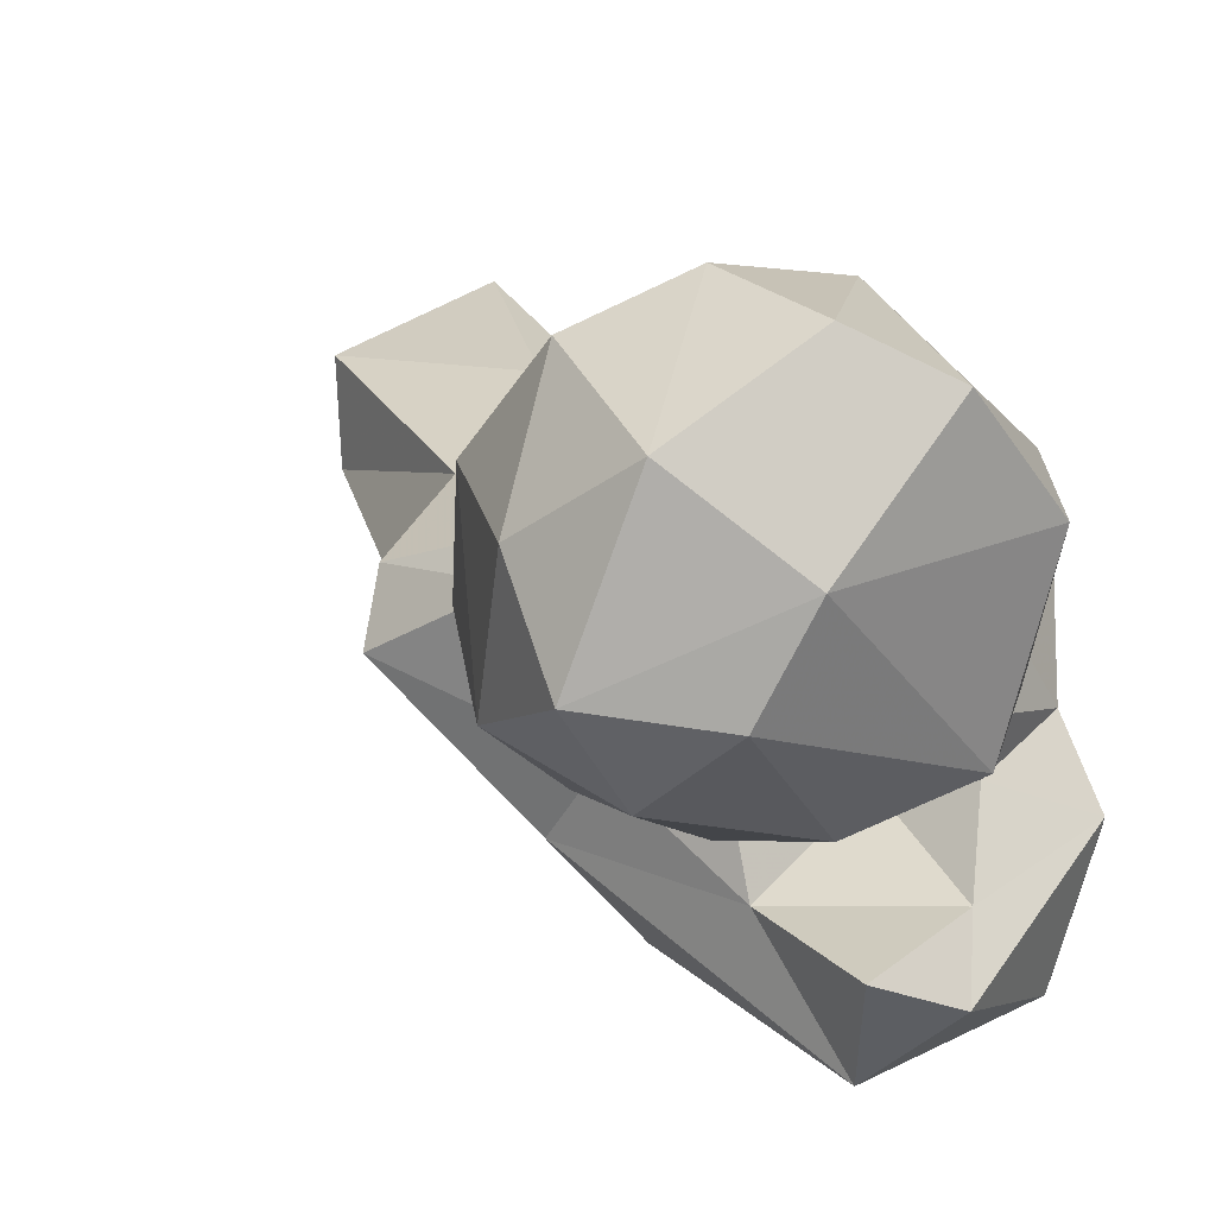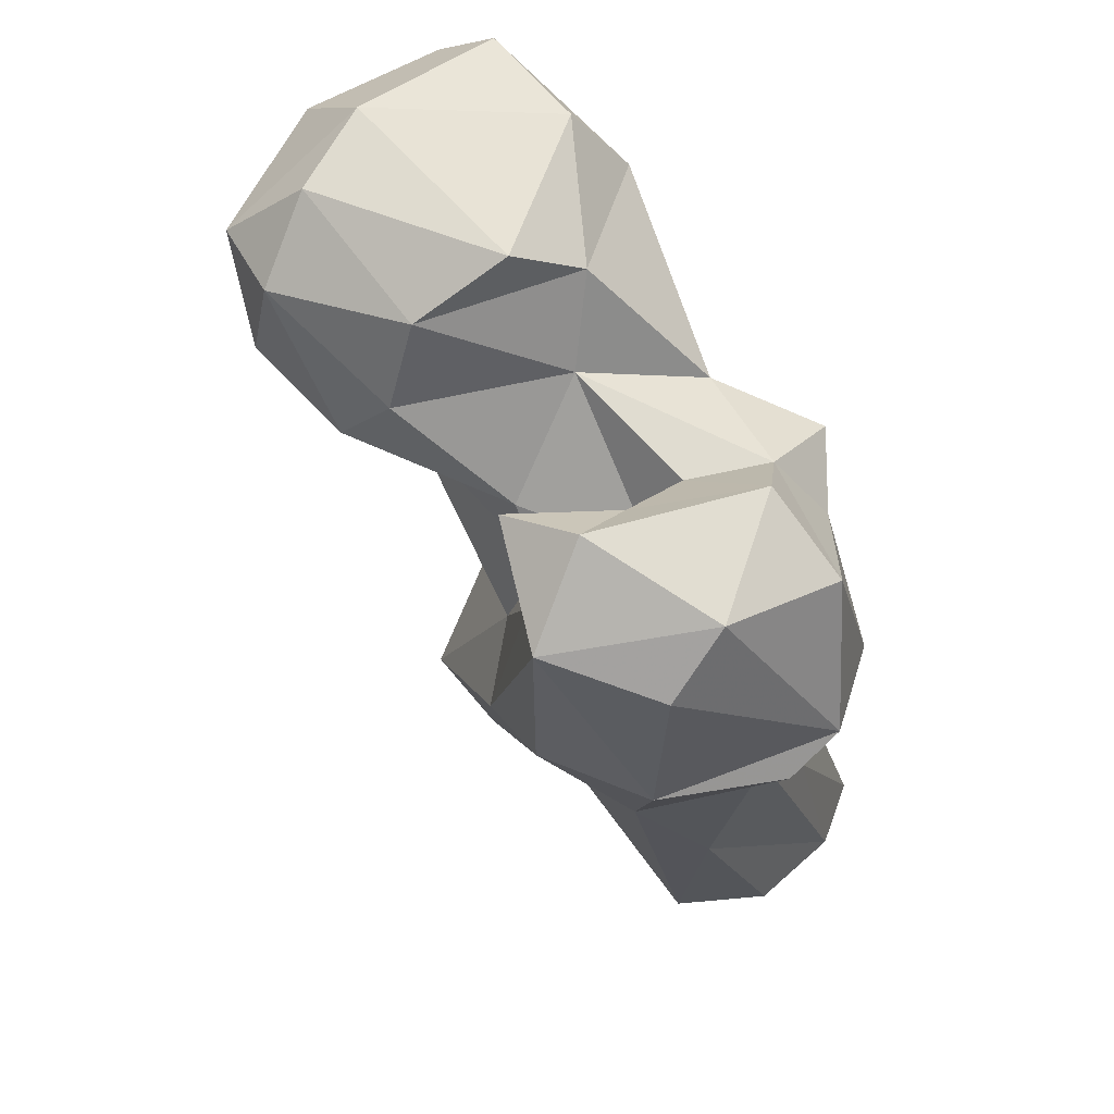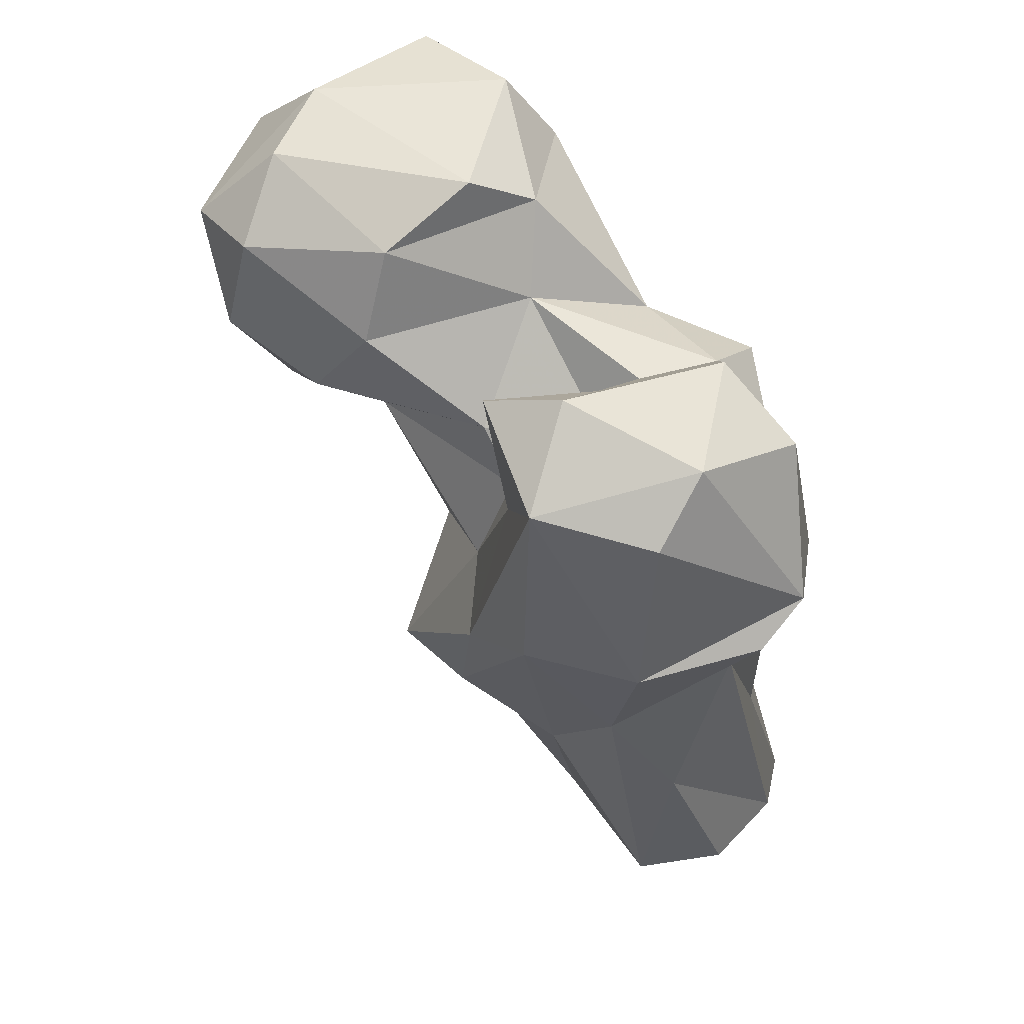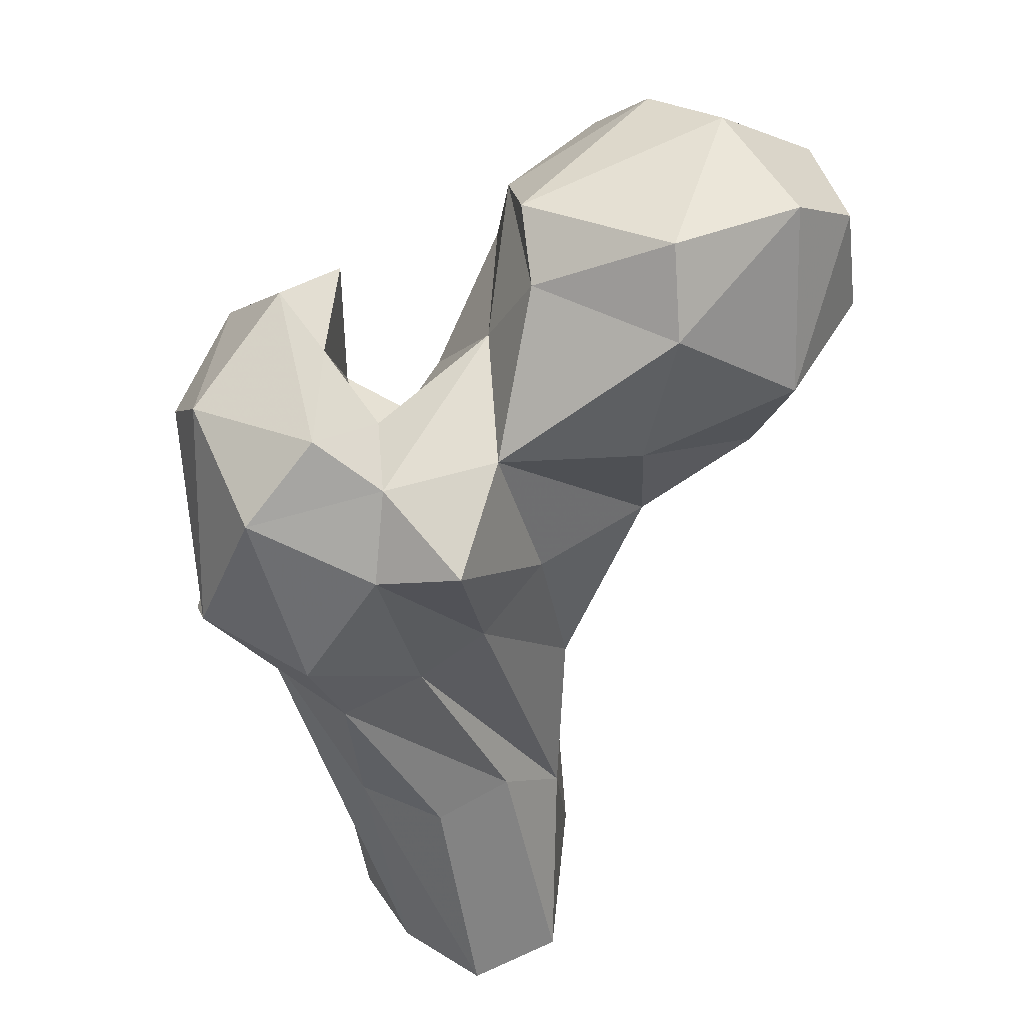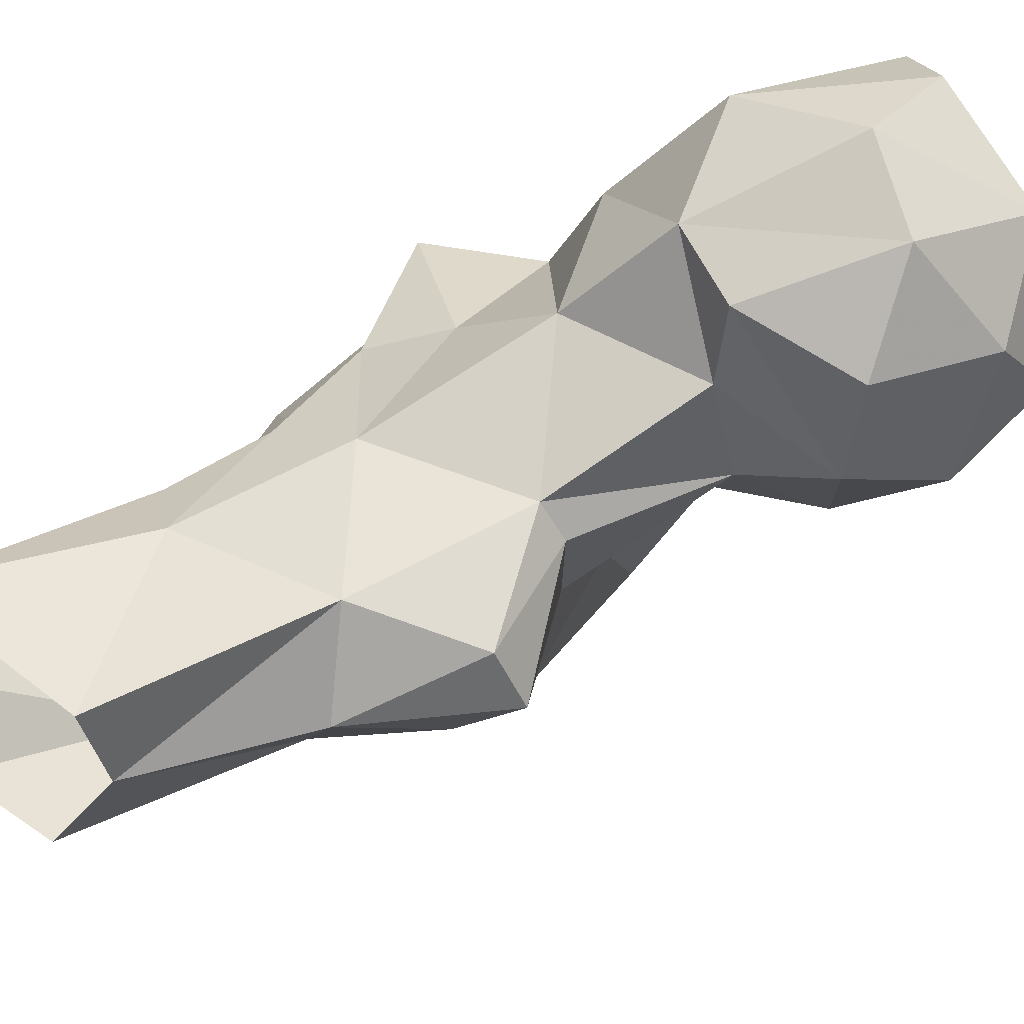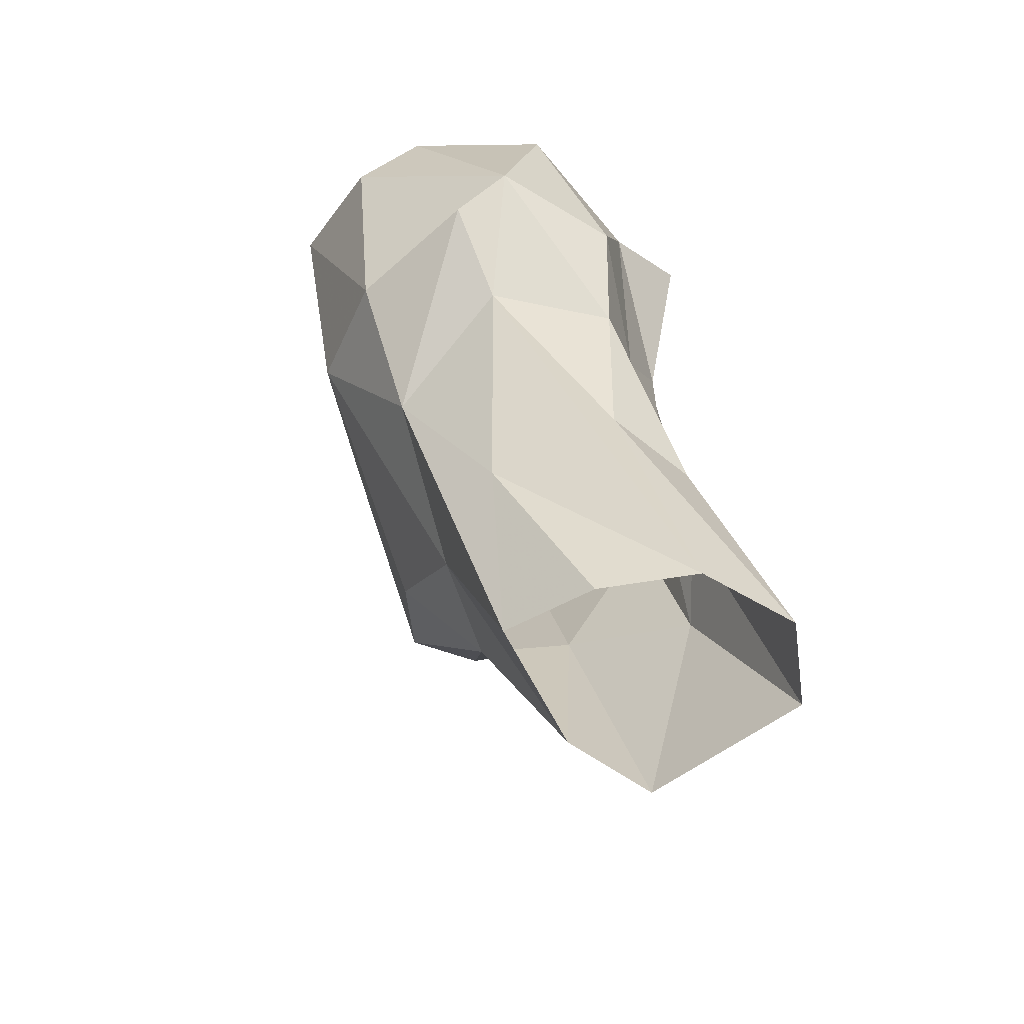
<metadata>
{"format":"obj","ext":"obj","renderer":"f3d","projection":"perspective","resolution":1024,"background":"white","views":[{"elev":16.6,"azim":-40.7,"up":"+Y"},{"elev":50.9,"azim":8.8,"up":"+Z"},{"elev":38.7,"azim":1.8,"up":"+Z"},{"elev":50.6,"azim":109.3,"up":"+Z"},{"elev":46.2,"azim":-144.1,"up":"+Y"},{"elev":-52.3,"azim":53.7,"up":"+Z"}]}
</metadata>
<code>
v 321.4 163.4 2.05
v 333.8 167.5 0.712
v 341.8 177.1 2.608
v 311.1 180.8 2.794
v 343.9 189.1 0.1794
v 312.3 192.9 0.271
v 334.6 198.2 0.1885
v 321 193.9 24.61
v 307.6 164.3 28.98
v 336.7 169.5 32.79
v 325.4 158.8 25.21
v 328.7 188.7 32.35
v 303.8 187.2 31.99
v 336.6 181.2 30.47
v 300.7 175 25.22
v 315.7 151 44.08
v 288.9 182.2 38.94
v 314.1 192.5 47.97
v 331.7 154 53.81
v 294.2 166.6 38.08
v 285.6 174.1 40.43
v 294.7 188.1 55.41
v 303.6 145.8 61.88
v 331.8 177.4 57.8
v 338.2 168.4 53.26
v 295.9 156.8 55.44
v 291.6 183.2 56.03
v 327.5 185.1 65.58
v 318.7 142.2 60.68
v 303.5 199.7 70.9
v 334.9 145.9 63.64
v 296.6 166 62.66
v 317.7 189.9 70.94
v 284.7 197.3 73.66
v 340.1 149.8 69.38
v 342.2 165.5 66.28
v 304.3 140 89.75
v 282.9 181.9 76.61
v 335.7 173.4 81.47
v 301.4 164.4 75.82
v 301.2 155.4 78.79
v 334.1 184.5 85.13
v 320.4 138.7 85.76
v 338.1 157 89.17
v 269.1 190.1 75.78
v 283.8 208.6 74.47
v 293.6 211.8 79.19
v 297.6 167.8 82.85
v 268.2 203.2 77.71
v 315.3 164.4 80.19
v 274.6 174.6 84.68
v 325.5 144.6 93.86
v 298.1 154.2 97.09
v 319.3 184.3 91.75
v 270 215.1 87.95
v 261.7 184.1 88.21
v 310.2 201 89.46
v 303.5 177.4 97.4
v 328.4 172 91.43
v 281.9 171 94.29
v 260 200.8 93.34
v 280 220.8 95.33
v 318 167.3 91.61
v 297.5 217.5 94.87
v 312.4 157.7 96.35
v 328.6 162.9 97.61
v 265.3 179.6 103.2
v 258.1 189.9 102.5
v 308.1 149.9 100.4
v 264.3 209.6 106.1
v 306.3 203.7 107.6
v 284.7 173.6 106.4
v 304 183.4 108.8
v 279.7 218.6 110.3
v 287.9 213.3 117.3
v 268.9 187.9 112.7
v 295.4 179.1 113.8
v 273.5 199.2 116.2
v 299.5 200.5 117.5
f 77 79 78
f 74 78 75
f 71 79 73
f 70 78 74
f 72 77 76
f 67 72 76
f 68 76 78
f 72 73 77
f 64 74 75
f 54 71 73
f 64 75 71
f 67 76 68
f 62 70 74
f 65 69 66
f 52 66 69
f 60 72 67
f 58 72 60
f 63 65 66
f 37 69 53
f 71 75 79
f 58 73 72
f 59 63 66
f 37 52 69
f 58 63 59
f 44 59 66
f 56 68 61
f 51 67 56
f 57 64 71
f 42 54 59
f 50 65 63
f 55 70 62
f 41 65 50
f 47 62 64
f 75 78 79
f 30 57 54
f 47 64 57
f 49 61 55
f 47 55 62
f 38 48 51
f 48 58 60
f 40 50 48
f 16 31 29
f 46 49 55
f 33 54 42
f 73 79 77
f 62 74 64
f 36 39 44
f 15 20 21
f 45 51 56
f 37 53 41
f 28 42 39
f 37 43 52
f 38 40 48
f 8 18 28
f 29 43 37
f 29 35 43
f 54 73 58
f 34 46 47
f 45 49 46
f 34 45 46
f 4 13 6
f 23 29 37
f 35 44 52
f 35 52 43
f 26 37 41
f 30 34 47
f 34 38 45
f 76 77 78
f 17 27 22
f 32 41 40
f 30 47 57
f 46 55 47
f 18 30 33
f 1 9 4
f 35 36 44
f 24 39 36
f 32 40 38
f 25 36 35
f 26 41 32
f 29 31 35
f 44 66 52
f 22 38 34
f 39 42 59
f 51 60 67
f 24 36 25
f 39 59 44
f 22 27 38
f 20 23 26
f 27 32 38
f 19 25 35
f 19 35 31
f 8 13 18
f 50 63 58
f 48 50 58
f 17 21 27
f 5 7 12
f 22 34 30
f 18 33 28
f 1 11 16
f 10 25 19
f 16 29 23
f 45 56 49
f 16 19 31
f 10 14 25
f 54 58 59
f 38 51 45
f 20 26 21
f 9 16 23
f 6 8 7
f 24 28 39
f 12 24 25
f 3 10 19
f 68 78 70
f 9 20 15
f 2 3 11
f 23 37 26
f 48 60 51
f 21 26 32
f 61 68 70
f 15 21 17
f 5 12 14
f 9 23 20
f 49 56 61
f 13 22 18
f 13 17 22
f 55 61 70
f 11 19 16
f 8 24 12
f 1 16 9
f 4 9 15
f 5 14 10
f 6 13 8
f 3 5 10
f 30 54 33
f 8 28 24
f 28 33 42
f 18 22 30
f 7 8 12
f 21 32 27
f 40 41 50
f 4 15 13
f 3 19 11
f 56 67 68
f 1 2 11
f 54 57 71
f 53 69 65
f 12 25 14
f 41 53 65
f 13 15 17

</code>
